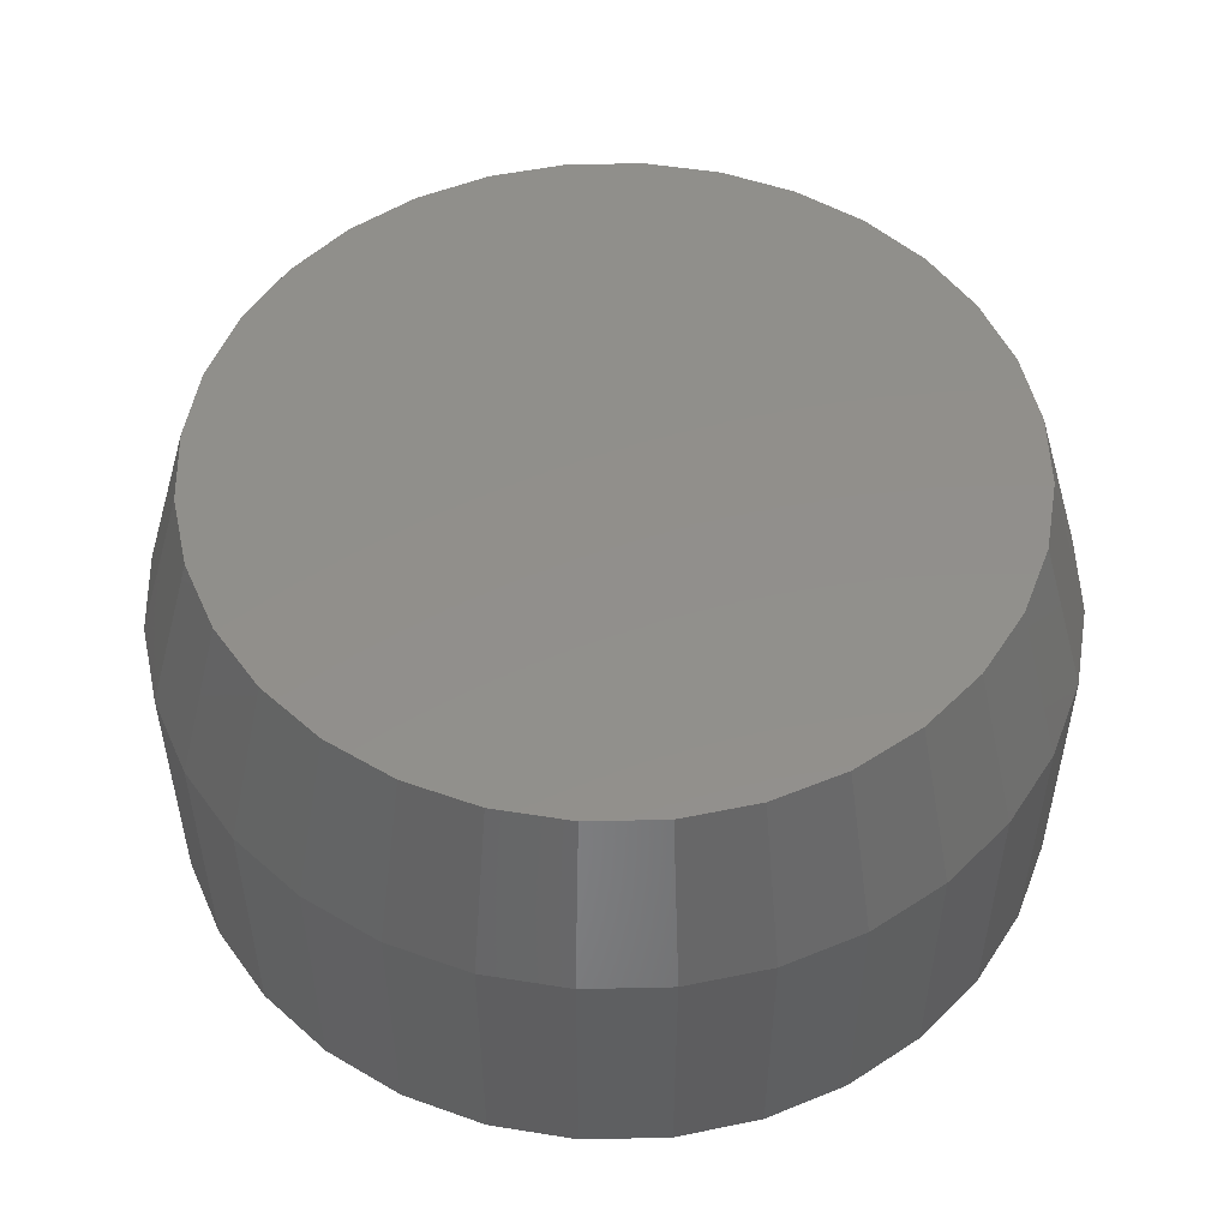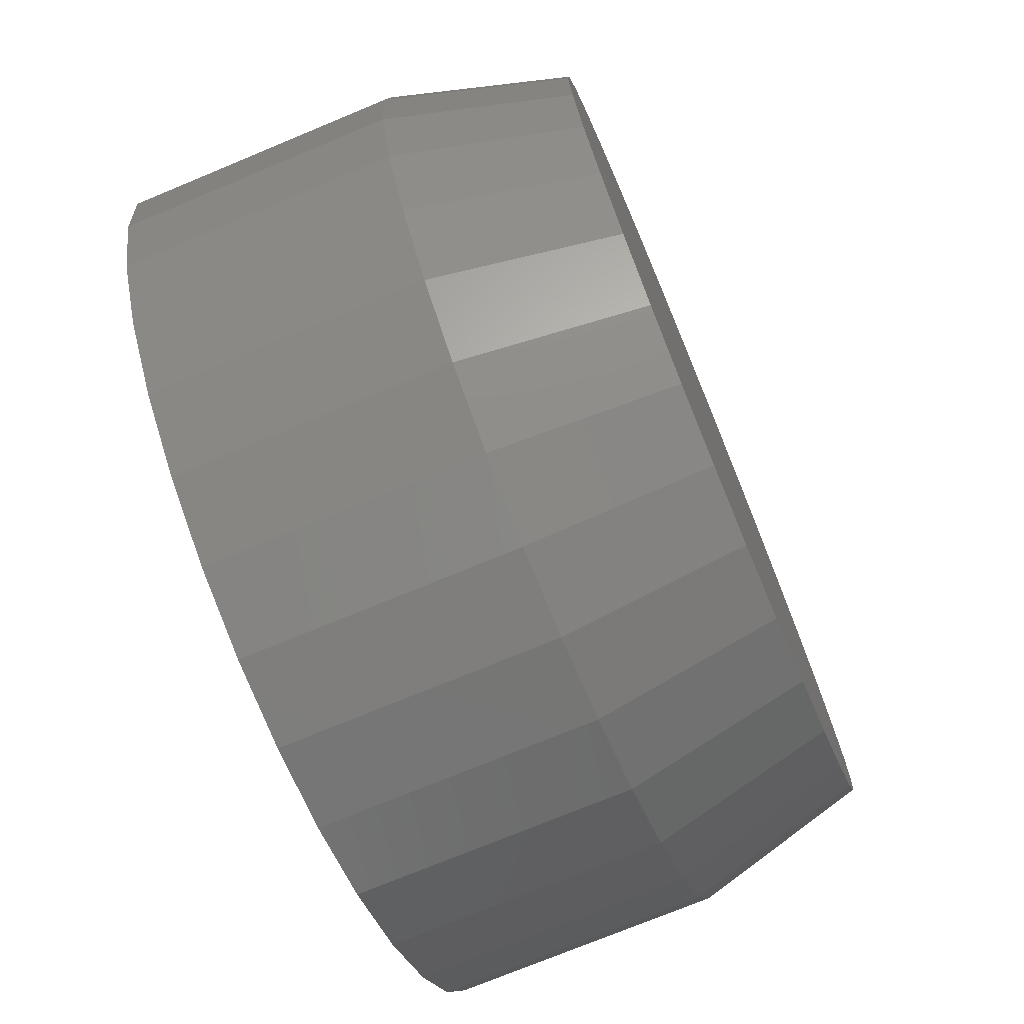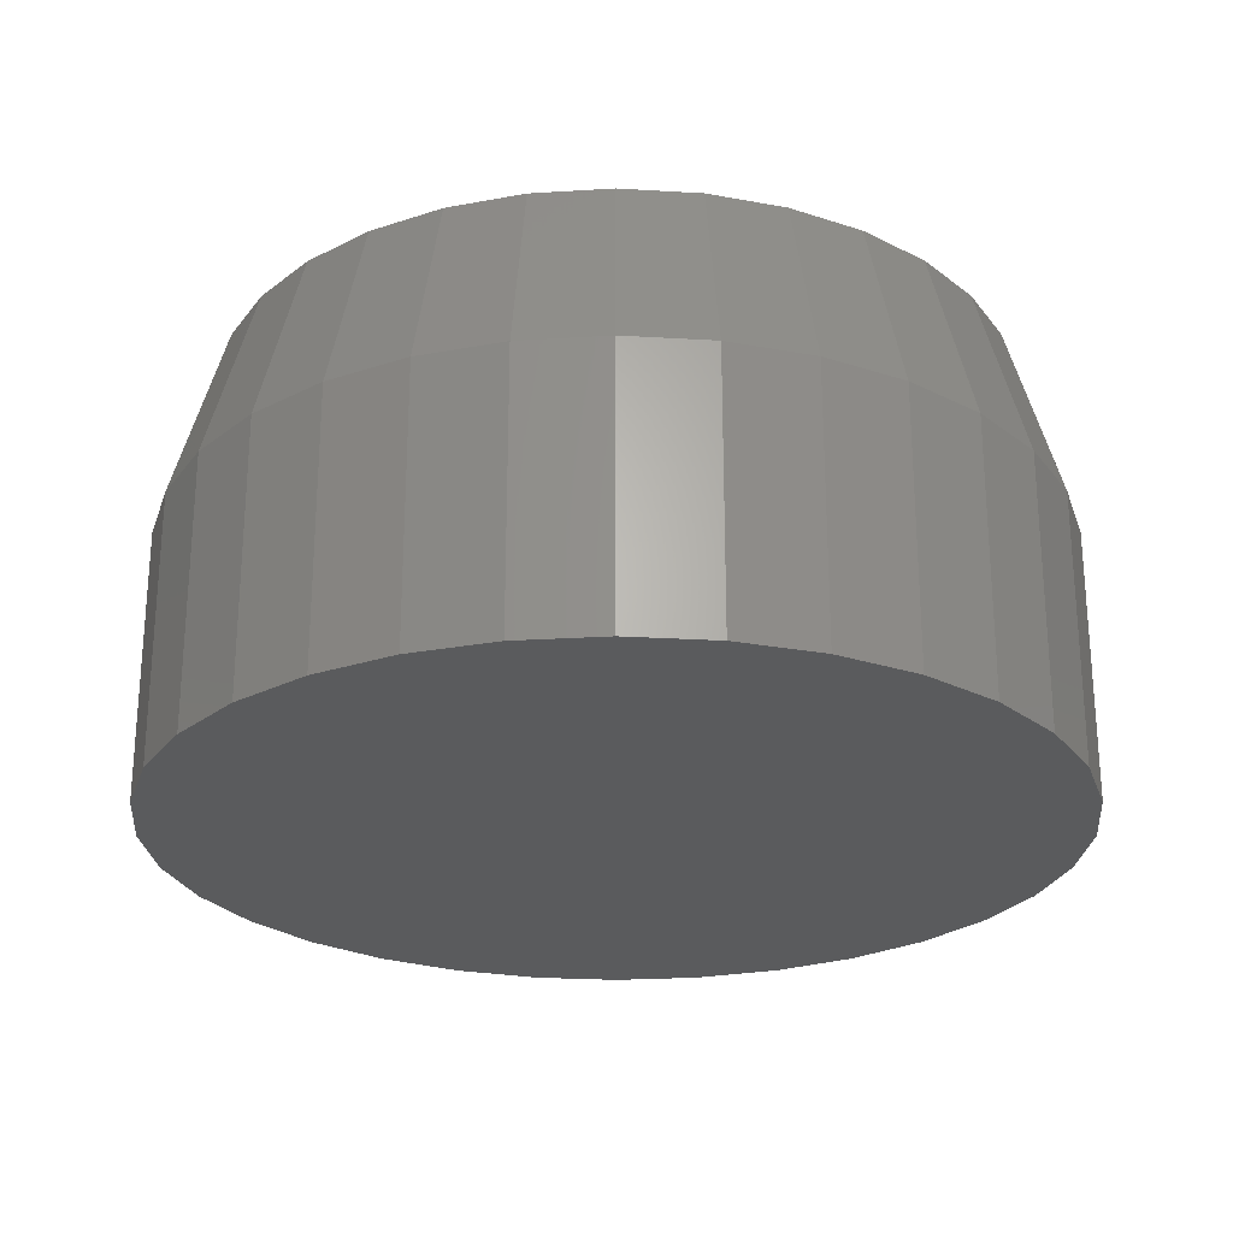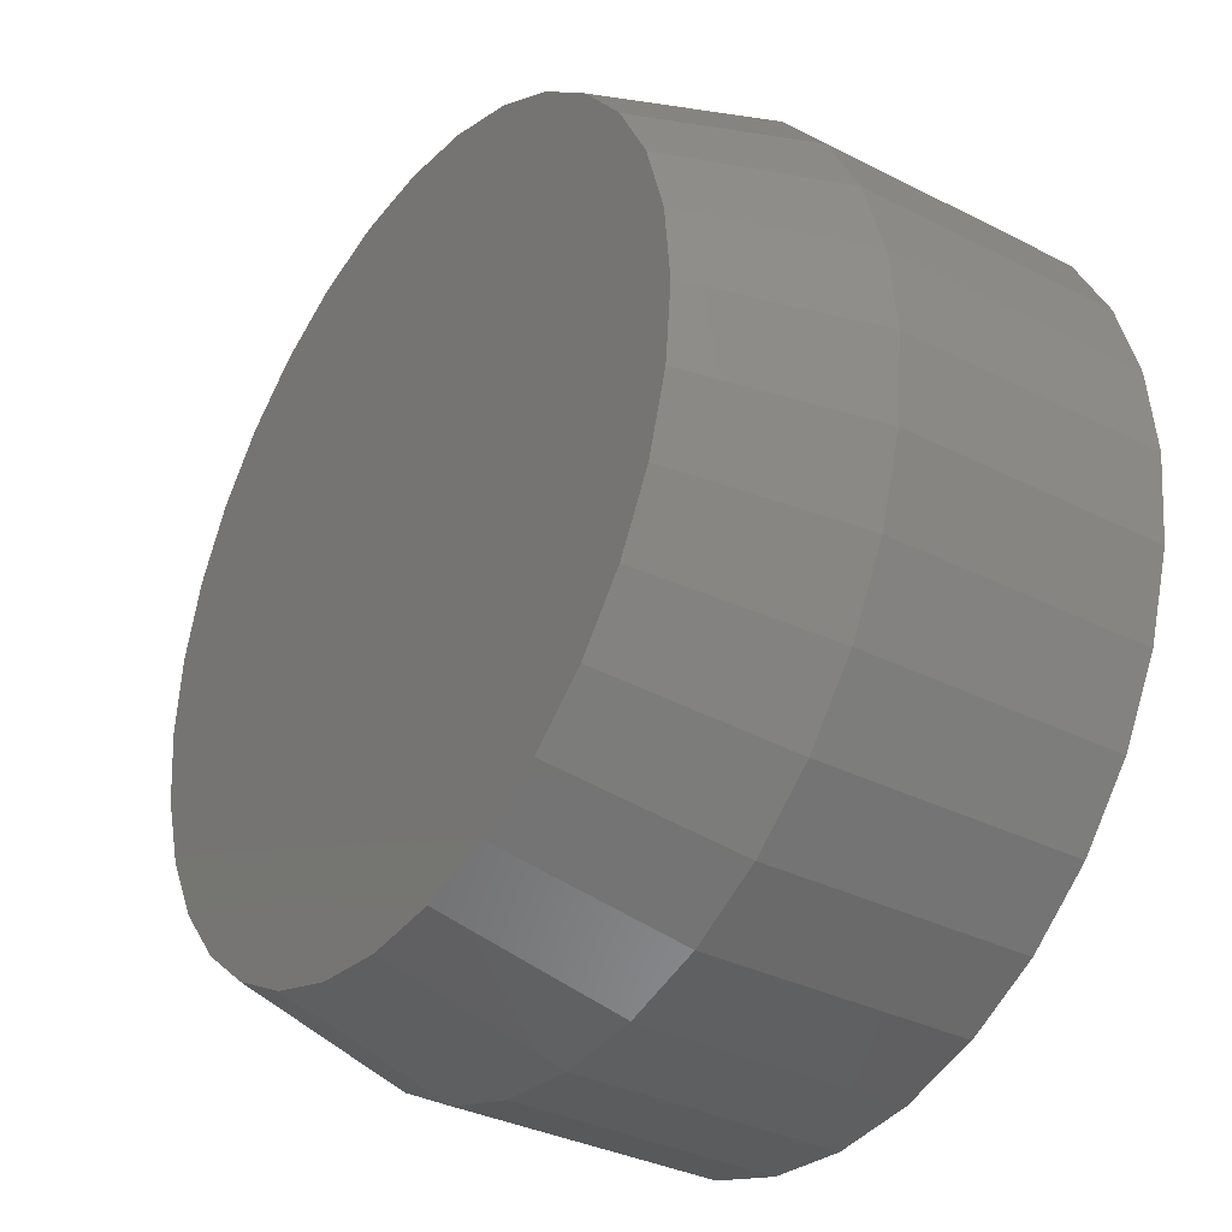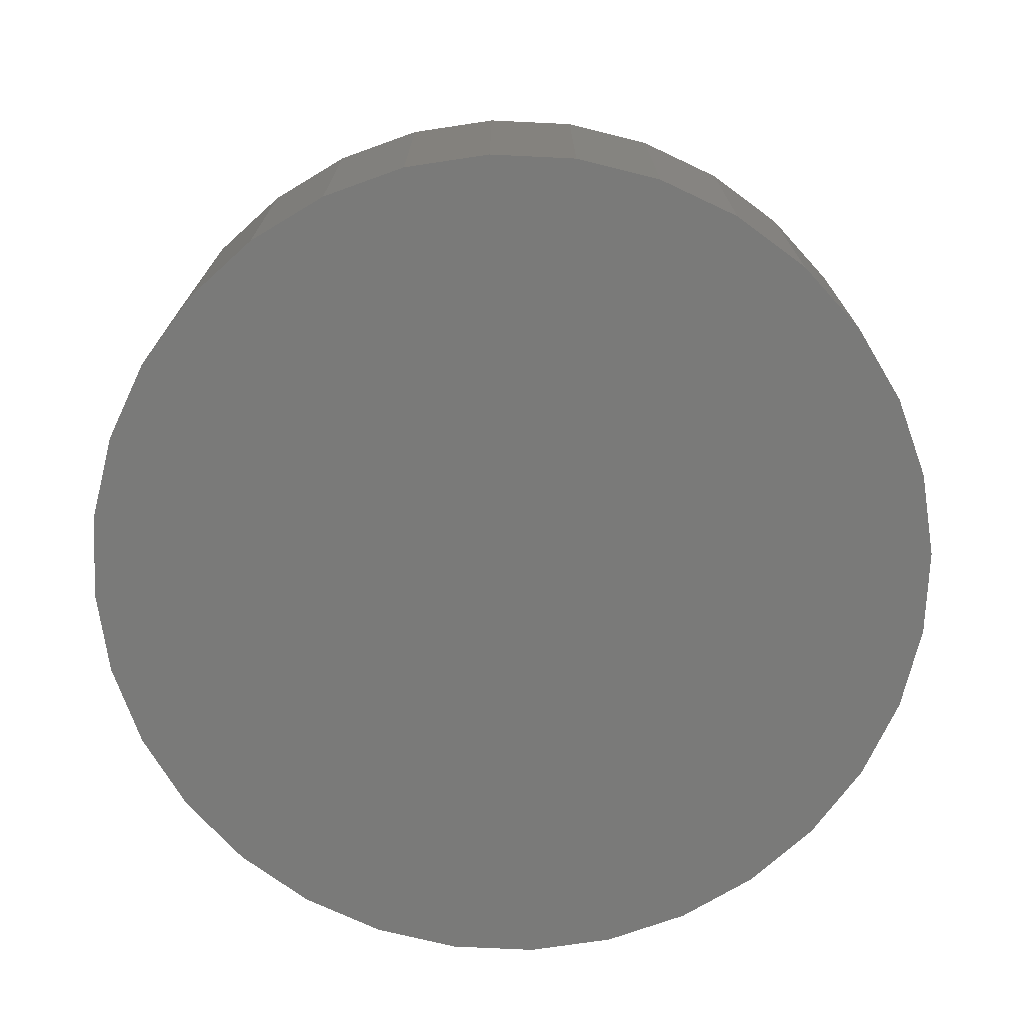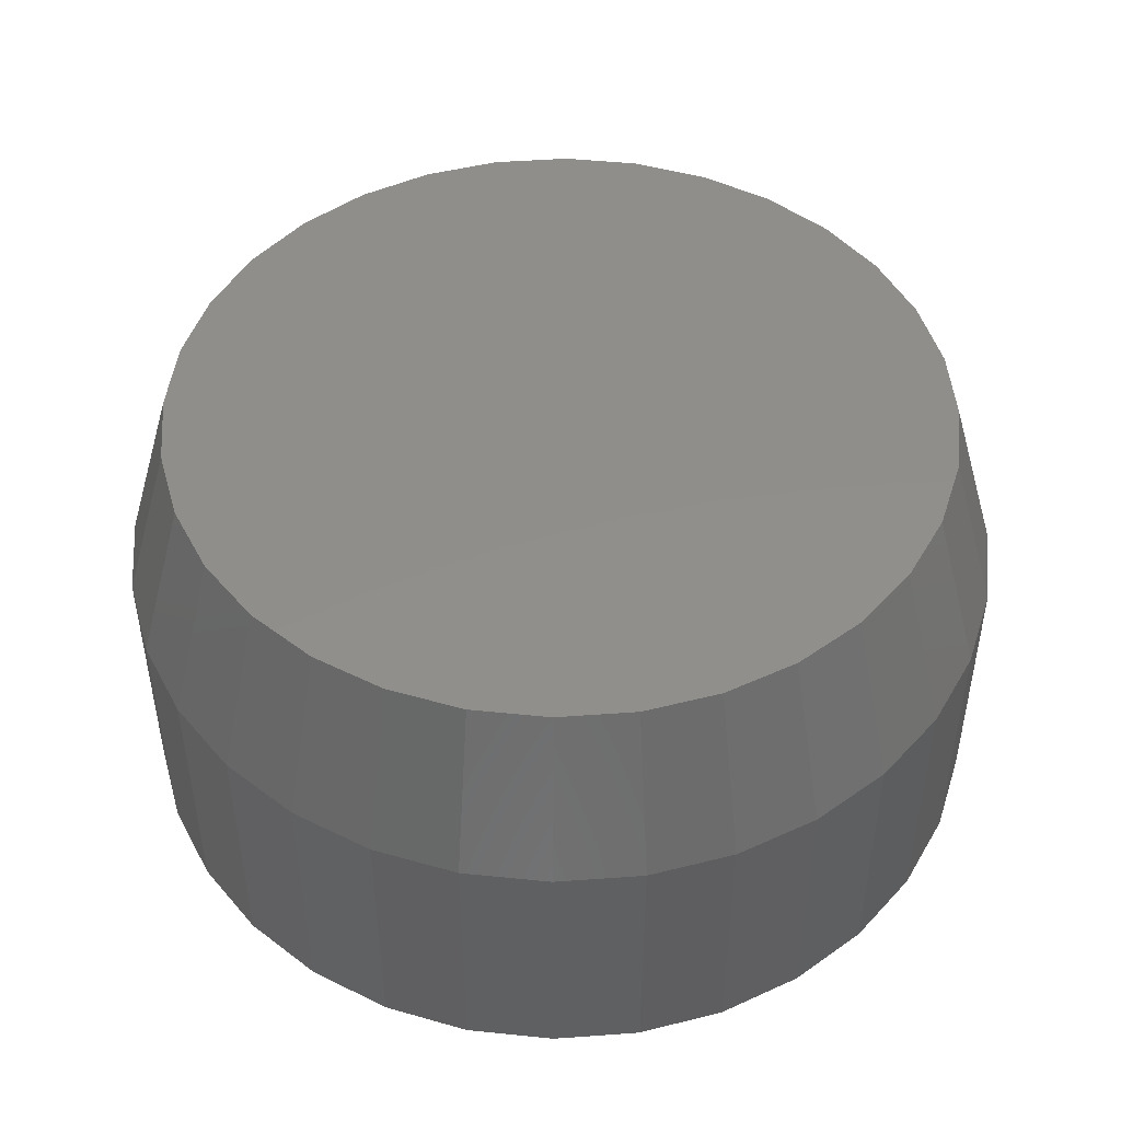
<metadata>
{"format":"stl","ext":"stl","renderer":"f3d","projection":"perspective","resolution":1024,"background":"white","views":[{"elev":51.4,"azim":-164.5,"up":"+Z"},{"elev":-73.5,"azim":-67.4,"up":"+Y"},{"elev":-25.0,"azim":-22.4,"up":"+Z"},{"elev":-33.7,"azim":55.2,"up":"+Y"},{"elev":-72.9,"azim":115.4,"up":"+Z"},{"elev":47.4,"azim":-55.3,"up":"+Z"}]}
</metadata>
<code>
# stl→obj: 96 verts, 188 faces
v -0.06305 0.3567 0.4141
v 0.07884 0.3567 0.4141
v 0.007895 0.3637 0.4141
v 0.1471 0.336 0.4141
v -0.1313 0.336 0.4141
v 0.2099 0.3024 0.4141
v -0.1941 0.3024 0.4141
v 0.265 0.2571 0.4141
v -0.2492 0.2571 0.4141
v 0.3103 0.202 0.4141
v -0.2945 0.202 0.4141
v 0.3439 0.1392 0.4141
v -0.3281 0.1392 0.4141
v 0.3646 0.07094 0.4141
v -0.3488 0.07095 0.4141
v 0.3715 5.084e-18 0.4141
v -0.3558 4.41e-07 0.4141
v 0.3646 -0.07094 0.4141
v -0.3488 -0.07095 0.4141
v 0.3439 -0.1392 0.4141
v -0.3281 -0.1392 0.4141
v 0.3103 -0.202 0.4141
v -0.2945 -0.202 0.4141
v 0.265 -0.2571 0.4141
v -0.2492 -0.2571 0.4141
v 0.2099 -0.3024 0.4141
v -0.1941 -0.3024 0.4141
v 0.1471 -0.336 0.4141
v -0.1313 -0.336 0.4141
v 0.07884 -0.3567 0.4141
v -0.06305 -0.3567 0.4141
v 0.007895 -0.3637 0.4141
v 0.4184 0 0
v 0.4184 2.641e-16 0.25
v 0.4105 -0.08009 0
v 0.4105 -0.08009 0.25
v 0.3872 -0.1571 0
v 0.3872 -0.1571 0.25
v 0.3492 -0.2281 0
v 0.3492 -0.2281 0.25
v 0.2982 -0.2903 0
v 0.2982 -0.2903 0.25
v 0.236 -0.3413 0
v 0.236 -0.3413 0.25
v 0.165 -0.3793 0
v 0.165 -0.3793 0.25
v 0.08798 -0.4026 0
v 0.08798 -0.4026 0.25
v 0.007895 -0.4105 0
v 0.007895 -0.4105 0.25
v -0.07219 -0.4026 0
v -0.07219 -0.4026 0.25
v -0.1492 -0.3793 0
v -0.1492 -0.3793 0.25
v -0.2202 -0.3413 0
v -0.2202 -0.3413 0.25
v -0.2824 -0.2903 0
v -0.2824 -0.2903 0.25
v -0.3334 -0.2281 0
v -0.3334 -0.2281 0.25
v -0.3714 -0.1571 0
v -0.3714 -0.1571 0.25
v -0.3947 -0.08009 0
v -0.3947 -0.08009 0.25
v -0.4026 -1.32e-16 0
v -0.4026 -1.32e-16 0.25
v -0.3947 0.08009 0
v -0.3947 0.08009 0.25
v -0.3714 0.1571 0
v -0.3714 0.1571 0.25
v -0.3334 0.2281 0
v -0.3334 0.2281 0.25
v -0.2824 0.2903 0
v -0.2824 0.2903 0.25
v -0.2202 0.3413 0
v -0.2202 0.3413 0.25
v -0.1492 0.3793 0
v -0.1492 0.3793 0.25
v -0.07219 0.4026 0
v -0.07219 0.4026 0.25
v 0.007895 0.4105 0
v 0.007895 0.4105 0.25
v 0.08798 0.4026 0
v 0.08798 0.4026 0.25
v 0.165 0.3793 0
v 0.165 0.3793 0.25
v 0.236 0.3413 0
v 0.236 0.3413 0.25
v 0.2982 0.2903 0
v 0.2982 0.2903 0.25
v 0.3492 0.2281 0
v 0.3492 0.2281 0.25
v 0.3872 0.1571 0
v 0.3872 0.1571 0.25
v 0.4105 0.08009 0
v 0.4105 0.08009 0.25
f 1 2 3
f 2 1 4
f 4 1 5
f 4 5 6
f 6 5 7
f 6 7 8
f 8 7 9
f 8 9 10
f 10 9 11
f 10 11 12
f 12 11 13
f 12 13 14
f 14 13 15
f 14 15 16
f 16 15 17
f 16 17 18
f 18 17 19
f 18 19 20
f 20 19 21
f 20 21 22
f 22 21 23
f 22 23 24
f 24 23 25
f 24 25 26
f 26 25 27
f 26 27 28
f 28 27 29
f 28 29 30
f 30 29 31
f 30 31 32
f 33 34 35
f 35 34 36
f 35 36 37
f 37 36 38
f 37 38 39
f 39 38 40
f 39 40 41
f 41 40 42
f 41 42 43
f 43 42 44
f 43 44 45
f 45 44 46
f 45 46 47
f 47 46 48
f 47 48 49
f 49 48 50
f 49 50 51
f 51 50 52
f 51 52 53
f 53 52 54
f 53 54 55
f 55 54 56
f 55 56 57
f 57 56 58
f 57 58 59
f 59 58 60
f 59 60 61
f 61 60 62
f 61 62 63
f 63 62 64
f 63 64 65
f 65 64 66
f 65 66 67
f 67 66 68
f 67 68 69
f 69 68 70
f 69 70 71
f 71 70 72
f 71 72 73
f 73 72 74
f 73 74 75
f 75 74 76
f 75 76 77
f 77 76 78
f 77 78 79
f 79 78 80
f 79 80 81
f 81 80 82
f 81 82 83
f 83 82 84
f 83 84 85
f 85 84 86
f 85 86 87
f 87 86 88
f 87 88 89
f 89 88 90
f 89 90 91
f 91 90 92
f 91 92 93
f 93 92 94
f 93 94 95
f 95 94 96
f 95 96 33
f 33 96 34
f 82 2 84
f 84 2 4
f 84 4 86
f 86 4 6
f 86 6 88
f 88 6 8
f 88 8 90
f 90 8 10
f 90 10 92
f 92 10 12
f 92 12 94
f 94 12 14
f 94 14 96
f 96 14 16
f 96 16 34
f 2 82 3
f 3 82 80
f 3 80 1
f 1 80 78
f 1 78 5
f 5 78 76
f 5 76 7
f 7 76 74
f 7 74 9
f 9 74 72
f 9 72 11
f 11 72 70
f 11 70 13
f 13 70 68
f 13 68 15
f 15 68 66
f 15 66 17
f 50 31 52
f 52 31 29
f 52 29 54
f 54 29 27
f 54 27 56
f 56 27 25
f 56 25 58
f 58 25 23
f 58 23 60
f 60 23 21
f 60 21 62
f 62 21 19
f 62 19 64
f 64 19 17
f 64 17 66
f 31 50 32
f 32 50 48
f 32 48 30
f 30 48 46
f 30 46 28
f 28 46 44
f 28 44 26
f 26 44 42
f 26 42 24
f 24 42 40
f 24 40 22
f 22 40 38
f 22 38 20
f 20 38 36
f 20 36 18
f 18 36 34
f 18 34 16
f 81 83 79
f 49 51 47
f 47 51 53
f 47 53 45
f 45 53 55
f 45 55 43
f 43 55 57
f 43 57 41
f 41 57 59
f 41 59 39
f 39 59 61
f 39 61 37
f 37 61 63
f 37 63 35
f 35 63 65
f 35 65 33
f 33 65 67
f 33 67 95
f 95 67 69
f 95 69 93
f 93 69 71
f 93 71 91
f 91 71 73
f 91 73 89
f 89 73 75
f 89 75 87
f 87 75 77
f 87 77 85
f 85 77 79
f 85 79 83

</code>
